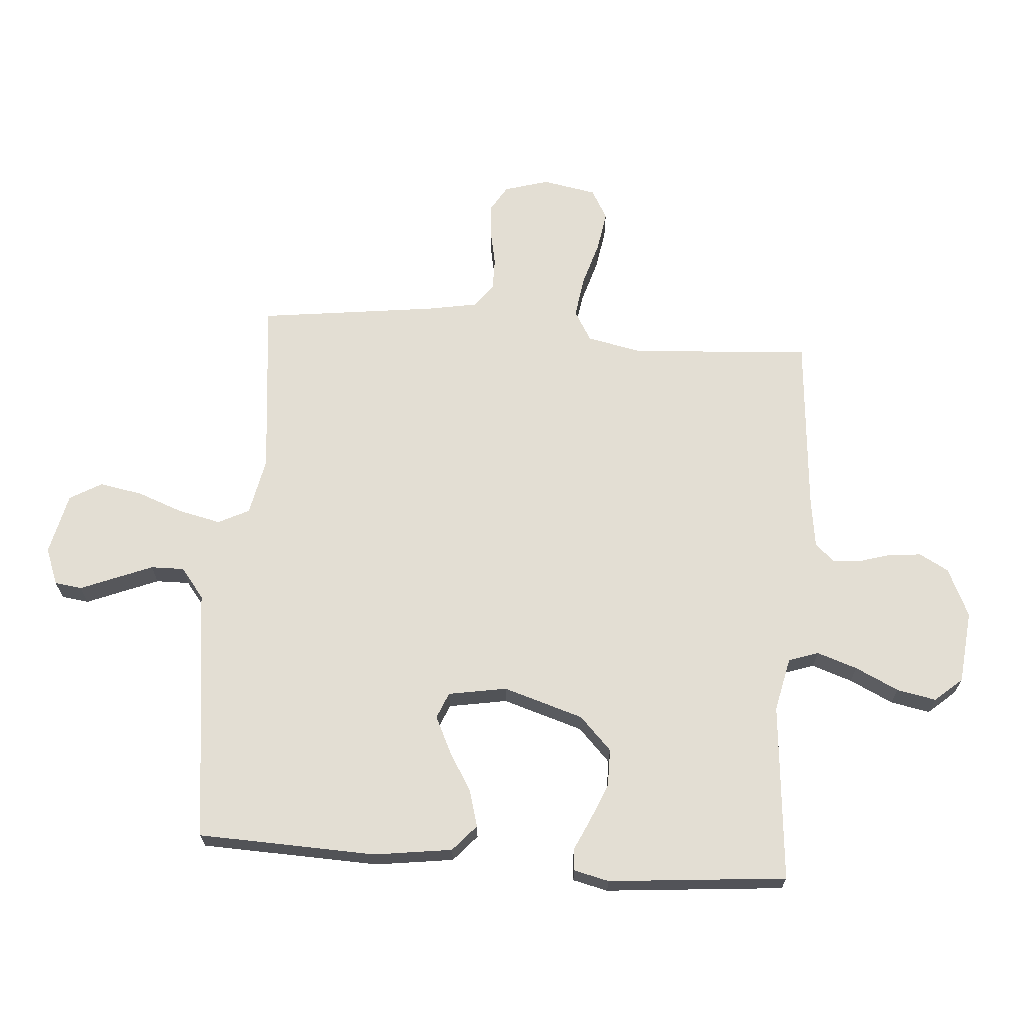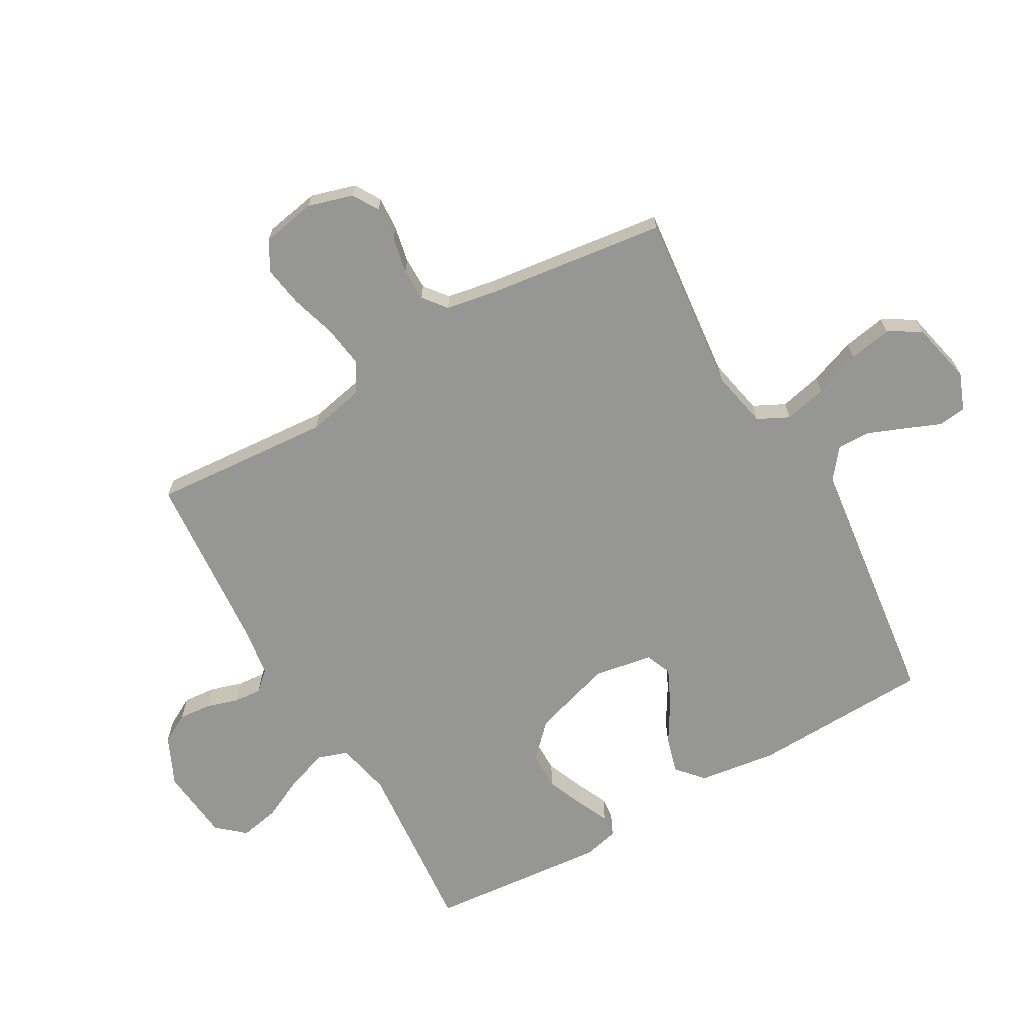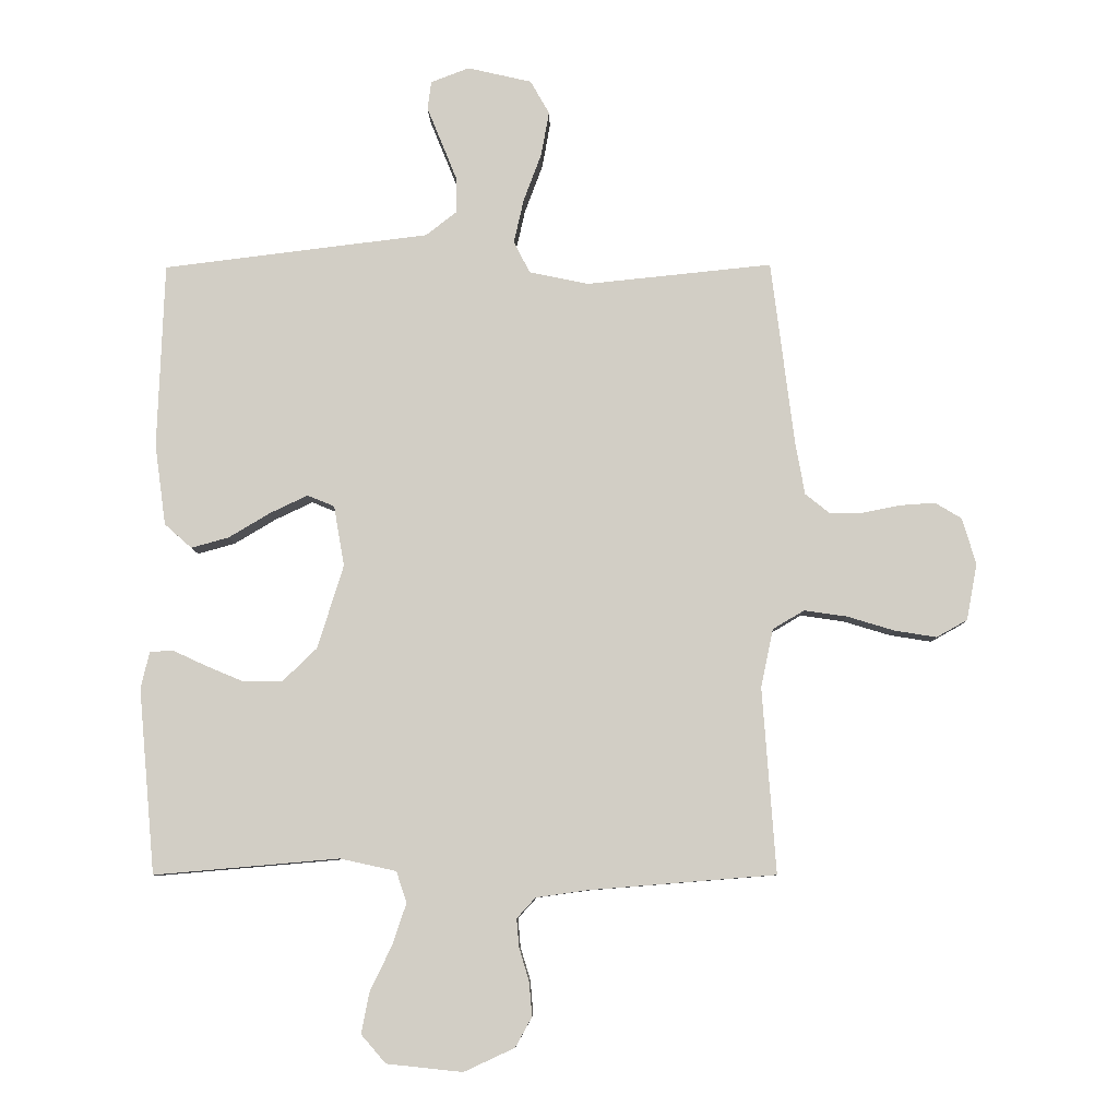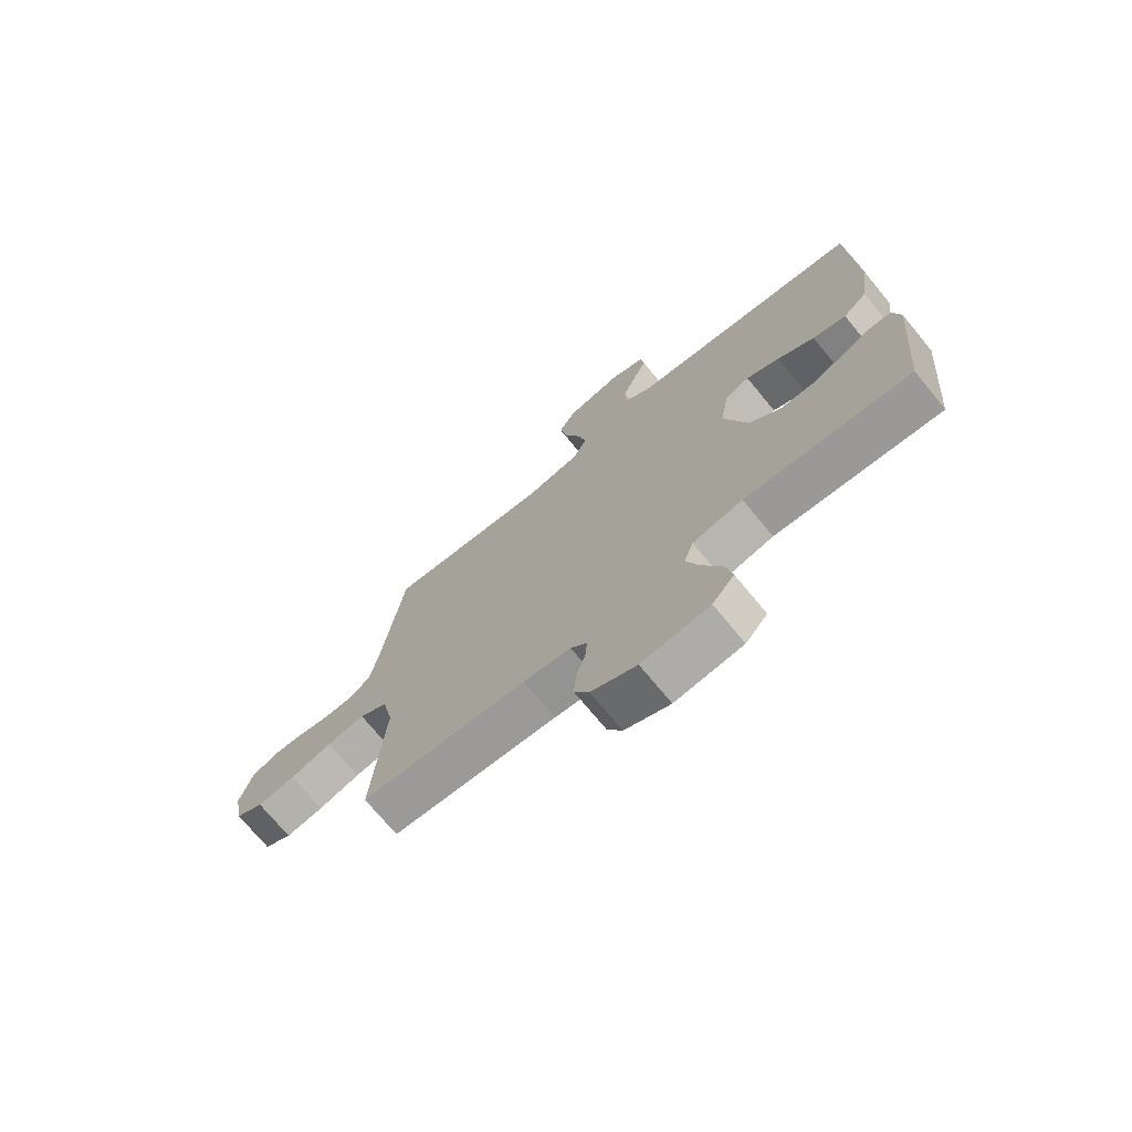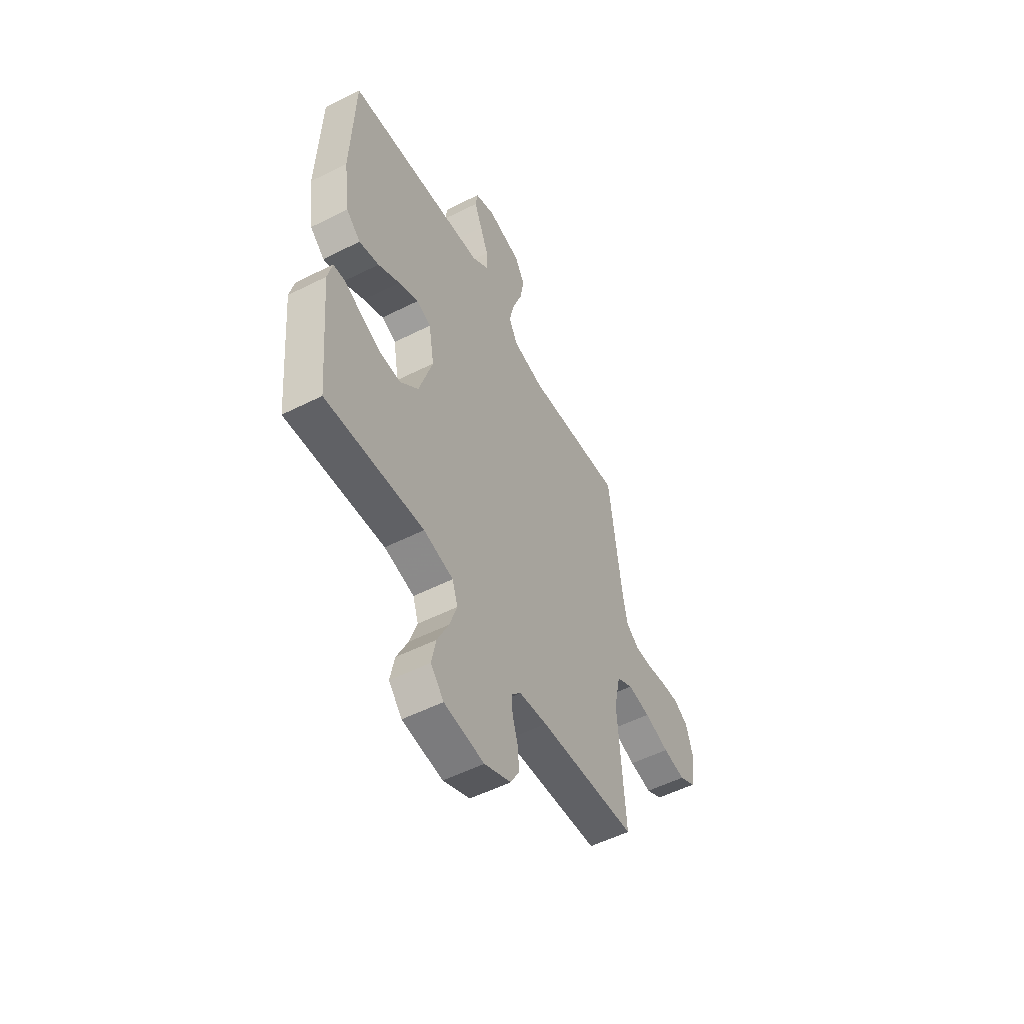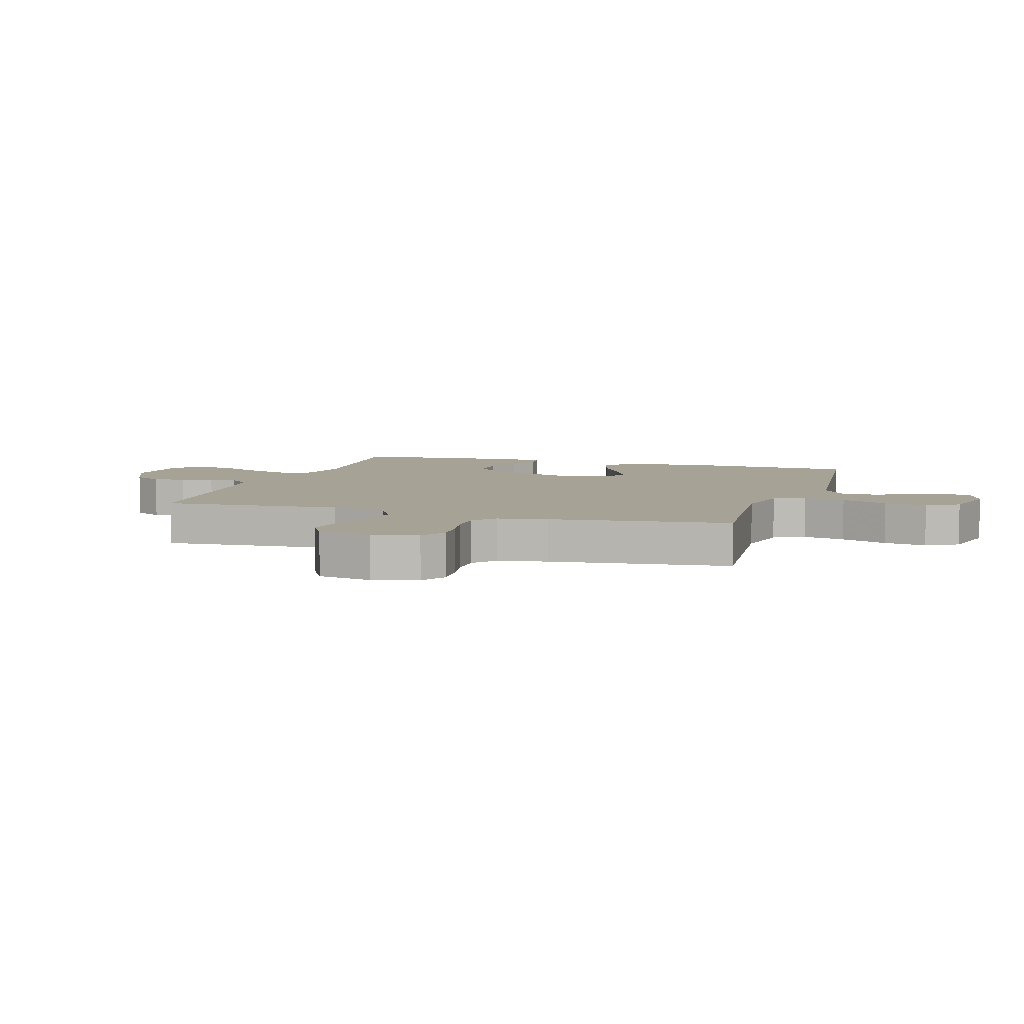
<metadata>
{"format":"obj","ext":"obj","renderer":"f3d","projection":"perspective","resolution":1024,"background":"white","views":[{"elev":67.3,"azim":94.3,"up":"+Y"},{"elev":-67.7,"azim":-60.3,"up":"+Y"},{"elev":-7.9,"azim":-179.0,"up":"+Z"},{"elev":-72.7,"azim":39.5,"up":"+Z"},{"elev":-53.6,"azim":118.2,"up":"+Z"},{"elev":6.3,"azim":-72.4,"up":"+Y"}]}
</metadata>
<code>
v 0.5 0.07 -0.5
v 0.2 0.07 -0.474
v 0.109 0.07 -0.494
v 0.092 0.07 -0.544
v 0.115 0.07 -0.612
v 0.15 0.07 -0.685
v 0.163 0.07 -0.751
v 0.123 0.07 -0.797
v 0 0.07 -0.81
v -0.082 0.07 -0.772
v -0.109 0.07 -0.723
v -0.104 0.07 -0.668
v -0.088 0.07 -0.615
v -0.084 0.07 -0.569
v -0.114 0.07 -0.536
v -0.2 0.07 -0.524
v -0.5 0.07 -0.5
v -0.478 0.07 -0.2
v -0.498 0.07 -0.105
v -0.549 0.07 -0.075
v -0.618 0.07 -0.085
v -0.694 0.07 -0.108
v -0.762 0.07 -0.119
v -0.812 0.07 -0.091
v -0.829 0.07 0
v -0.807 0.07 0.075
v -0.764 0.07 0.101
v -0.707 0.07 0.097
v -0.647 0.07 0.085
v -0.592 0.07 0.085
v -0.553 0.07 0.116
v -0.538 0.07 0.2
v -0.5 0.07 0.5
v -0.2 0.07 0.469
v -0.103 0.07 0.489
v -0.077 0.07 0.541
v -0.093 0.07 0.612
v -0.122 0.07 0.69
v -0.135 0.07 0.762
v -0.104 0.07 0.816
v 0 0.07 0.84
v 0.062 0.07 0.816
v 0.068 0.07 0.77
v 0.044 0.07 0.711
v 0.019 0.07 0.649
v 0.018 0.07 0.593
v 0.069 0.07 0.553
v 0.2 0.07 0.537
v 0.5 0.07 0.5
v 0.511 0.07 0.2
v 0.493 0.07 0.069
v 0.449 0.07 0.03
v 0.388 0.07 0.047
v 0.321 0.07 0.087
v 0.26 0.07 0.116
v 0.216 0.07 0.098
v 0.199 0.07 0
v 0.241 0.07 -0.135
v 0.297 0.07 -0.189
v 0.36 0.07 -0.189
v 0.422 0.07 -0.163
v 0.476 0.07 -0.138
v 0.513 0.07 -0.141
v 0.527 0.07 -0.2
v 0.5 0 -0.5
v 0.2 0 -0.474
v 0.109 0 -0.494
v 0.092 0 -0.544
v 0.115 0 -0.612
v 0.15 0 -0.685
v 0.163 0 -0.751
v 0.123 0 -0.797
v 0 0 -0.81
v -0.082 0 -0.772
v -0.109 0 -0.723
v -0.104 0 -0.668
v -0.088 0 -0.615
v -0.084 0 -0.569
v -0.114 0 -0.536
v -0.2 0 -0.524
v -0.5 0 -0.5
v -0.478 0 -0.2
v -0.498 0 -0.105
v -0.549 0 -0.075
v -0.618 0 -0.085
v -0.694 0 -0.108
v -0.762 0 -0.119
v -0.812 0 -0.091
v -0.829 0 0
v -0.807 0 0.075
v -0.764 0 0.101
v -0.707 0 0.097
v -0.647 0 0.085
v -0.592 0 0.085
v -0.553 0 0.116
v -0.538 0 0.2
v -0.5 0 0.5
v -0.2 0 0.469
v -0.103 0 0.489
v -0.077 0 0.541
v -0.093 0 0.612
v -0.122 0 0.69
v -0.135 0 0.762
v -0.104 0 0.816
v 0 0 0.84
v 0.062 0 0.816
v 0.068 0 0.77
v 0.044 0 0.711
v 0.019 0 0.649
v 0.018 0 0.593
v 0.069 0 0.553
v 0.2 0 0.537
v 0.5 0 0.5
v 0.511 0 0.2
v 0.493 0 0.069
v 0.449 0 0.03
v 0.388 0 0.047
v 0.321 0 0.087
v 0.26 0 0.116
v 0.216 0 0.098
v 0.199 0 0
v 0.241 0 -0.135
v 0.297 0 -0.189
v 0.36 0 -0.189
v 0.422 0 -0.163
v 0.476 0 -0.138
v 0.513 0 -0.141
v 0.527 0 -0.2
f 64 1 2
f 63 64 2
f 62 63 2
f 61 62 2
f 60 61 2 3
f 59 60 3
f 58 59 3
f 57 58 3
f 56 57 3 4
f 52 53 54
f 51 52 54
f 50 51 54
f 49 50 54
f 48 49 54
f 47 48 54
f 46 47 54 55
f 42 43 44
f 41 42 44
f 40 41 44
f 39 40 44
f 38 39 44
f 37 38 44
f 36 37 44 45
f 35 36 45 46
f 32 33 34
f 31 32 34 35
f 27 28 29
f 26 27 29
f 25 26 29
f 24 25 29
f 23 24 29
f 22 23 29
f 21 22 29
f 20 21 29 30
f 19 20 30 31
f 16 17 18
f 15 16 18 19
f 19 31 35
f 15 19 35
f 14 15 35
f 11 12 13
f 10 11 13
f 9 10 13
f 8 9 13
f 7 8 13
f 6 7 13
f 5 6 13
f 4 5 13 14
f 35 46 55 56
f 4 14 35 56
f 66 65 128
f 66 128 127
f 66 127 126
f 66 126 125
f 67 66 125 124
f 67 124 123
f 67 123 122
f 67 122 121
f 68 67 121 120
f 118 117 116
f 118 116 115
f 118 115 114
f 118 114 113
f 118 113 112
f 118 112 111
f 119 118 111 110
f 108 107 106
f 108 106 105
f 108 105 104
f 108 104 103
f 108 103 102
f 108 102 101
f 109 108 101 100
f 110 109 100 99
f 98 97 96
f 99 98 96 95
f 93 92 91
f 93 91 90
f 93 90 89
f 93 89 88
f 93 88 87
f 93 87 86
f 93 86 85
f 94 93 85 84
f 95 94 84 83
f 82 81 80
f 83 82 80 79
f 99 95 83
f 99 83 79
f 99 79 78
f 77 76 75
f 77 75 74
f 77 74 73
f 77 73 72
f 77 72 71
f 77 71 70
f 77 70 69
f 78 77 69 68
f 120 119 110 99
f 120 99 78 68
f 1 65 66 2
f 2 66 67 3
f 3 67 68 4
f 4 68 69 5
f 5 69 70 6
f 6 70 71 7
f 7 71 72 8
f 8 72 73 9
f 9 73 74 10
f 10 74 75 11
f 11 75 76 12
f 12 76 77 13
f 13 77 78 14
f 14 78 79 15
f 15 79 80 16
f 16 80 81 17
f 17 81 82 18
f 18 82 83 19
f 19 83 84 20
f 20 84 85 21
f 21 85 86 22
f 22 86 87 23
f 23 87 88 24
f 24 88 89 25
f 25 89 90 26
f 26 90 91 27
f 27 91 92 28
f 28 92 93 29
f 29 93 94 30
f 30 94 95 31
f 31 95 96 32
f 32 96 97 33
f 33 97 98 34
f 34 98 99 35
f 35 99 100 36
f 36 100 101 37
f 37 101 102 38
f 38 102 103 39
f 39 103 104 40
f 40 104 105 41
f 41 105 106 42
f 42 106 107 43
f 43 107 108 44
f 44 108 109 45
f 45 109 110 46
f 46 110 111 47
f 47 111 112 48
f 48 112 113 49
f 49 113 114 50
f 50 114 115 51
f 51 115 116 52
f 52 116 117 53
f 53 117 118 54
f 54 118 119 55
f 55 119 120 56
f 56 120 121 57
f 57 121 122 58
f 58 122 123 59
f 59 123 124 60
f 60 124 125 61
f 61 125 126 62
f 62 126 127 63
f 63 127 128 64
f 64 128 65 1

</code>
